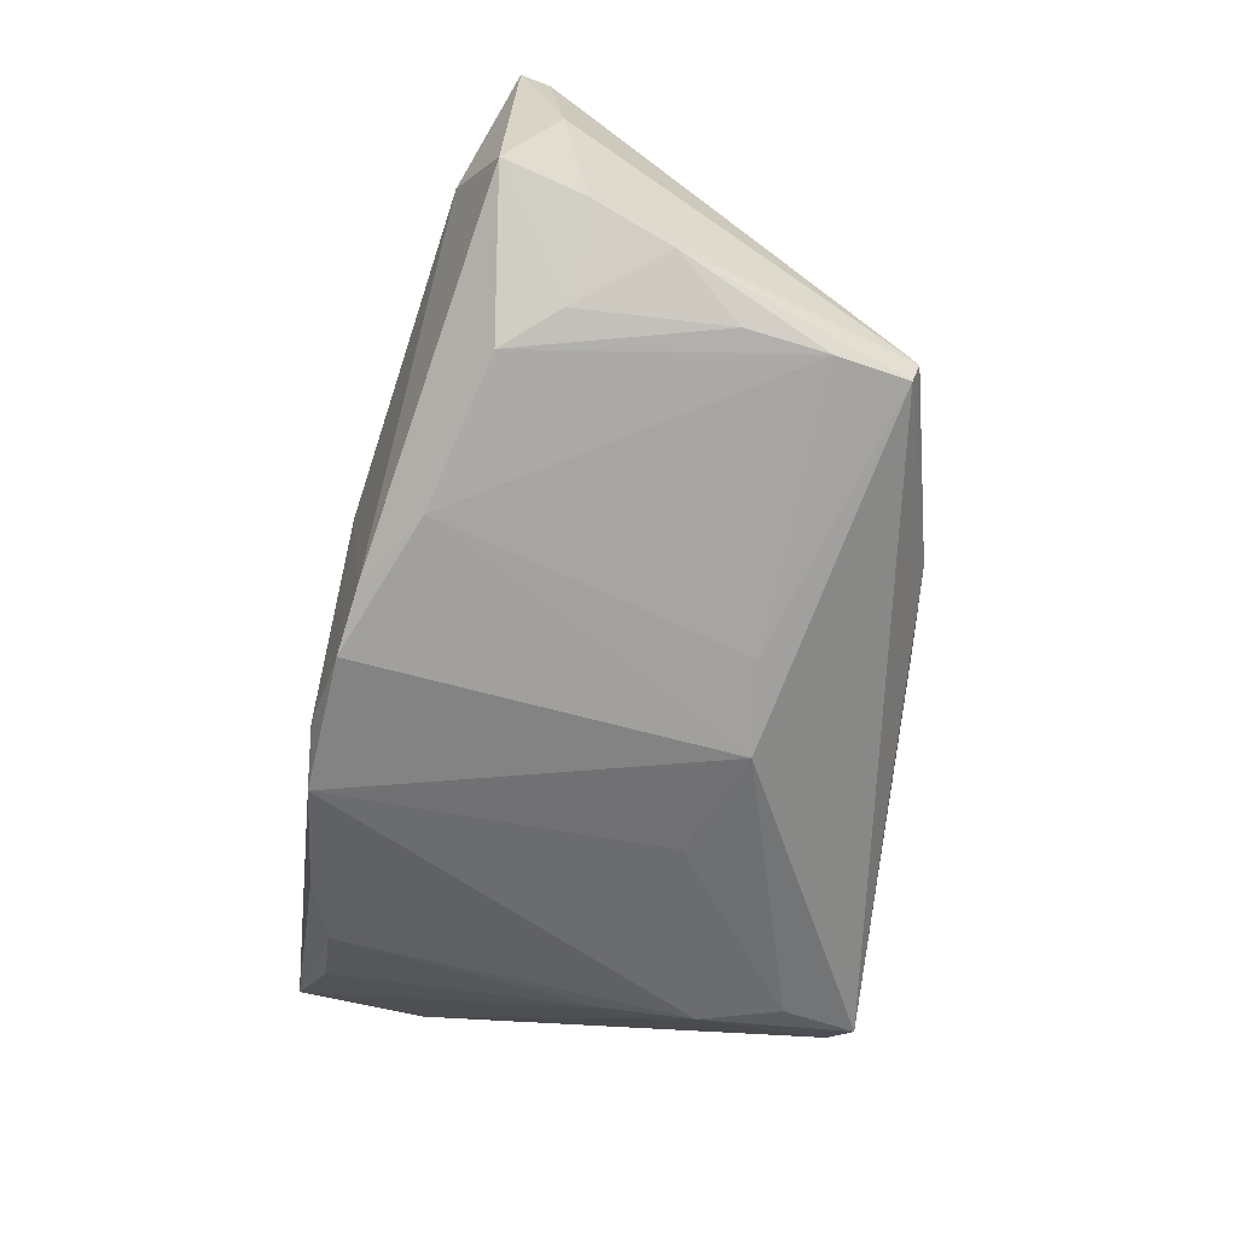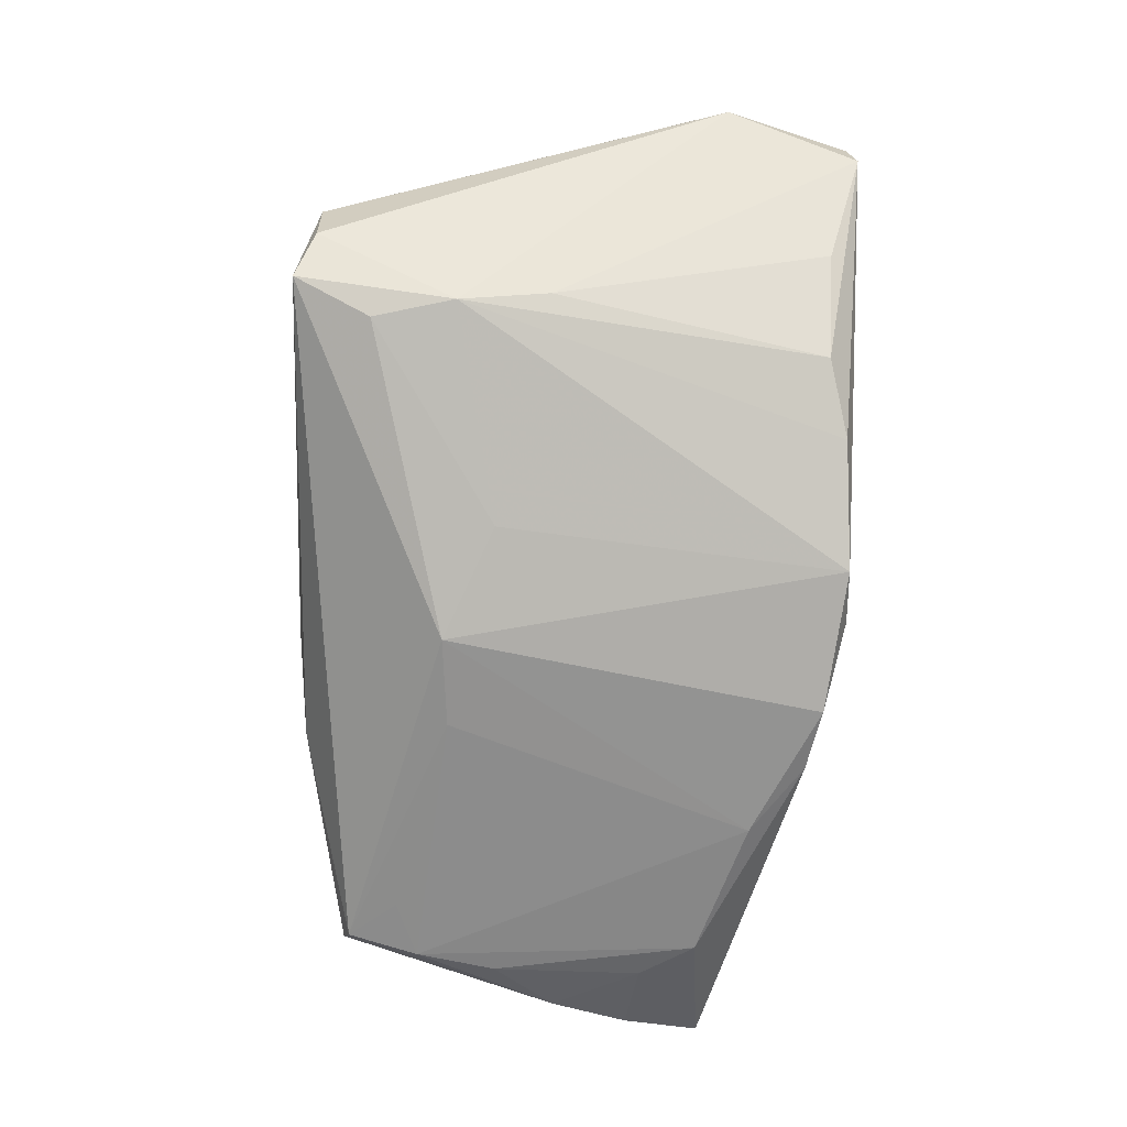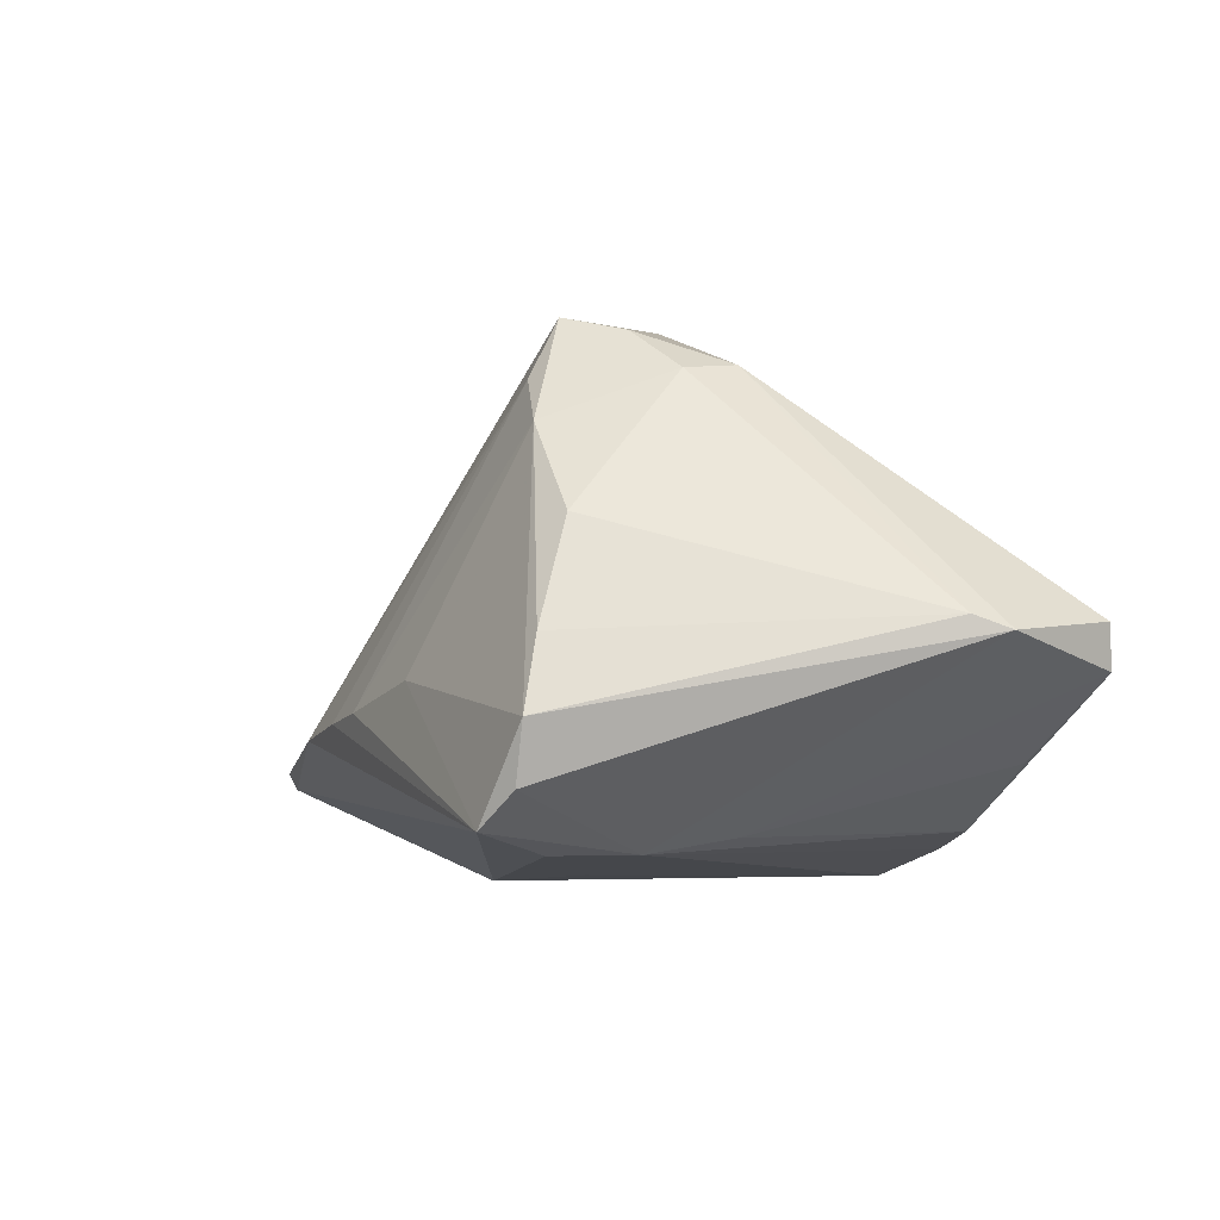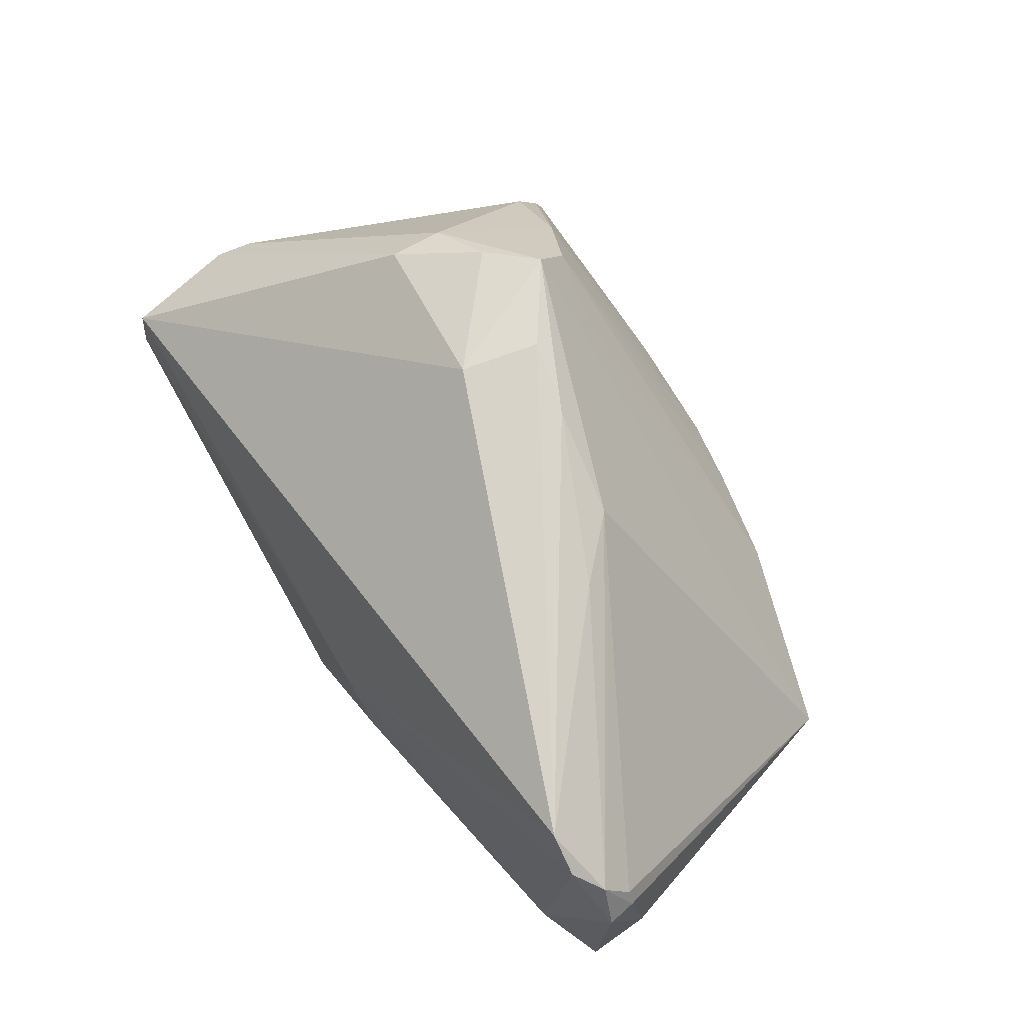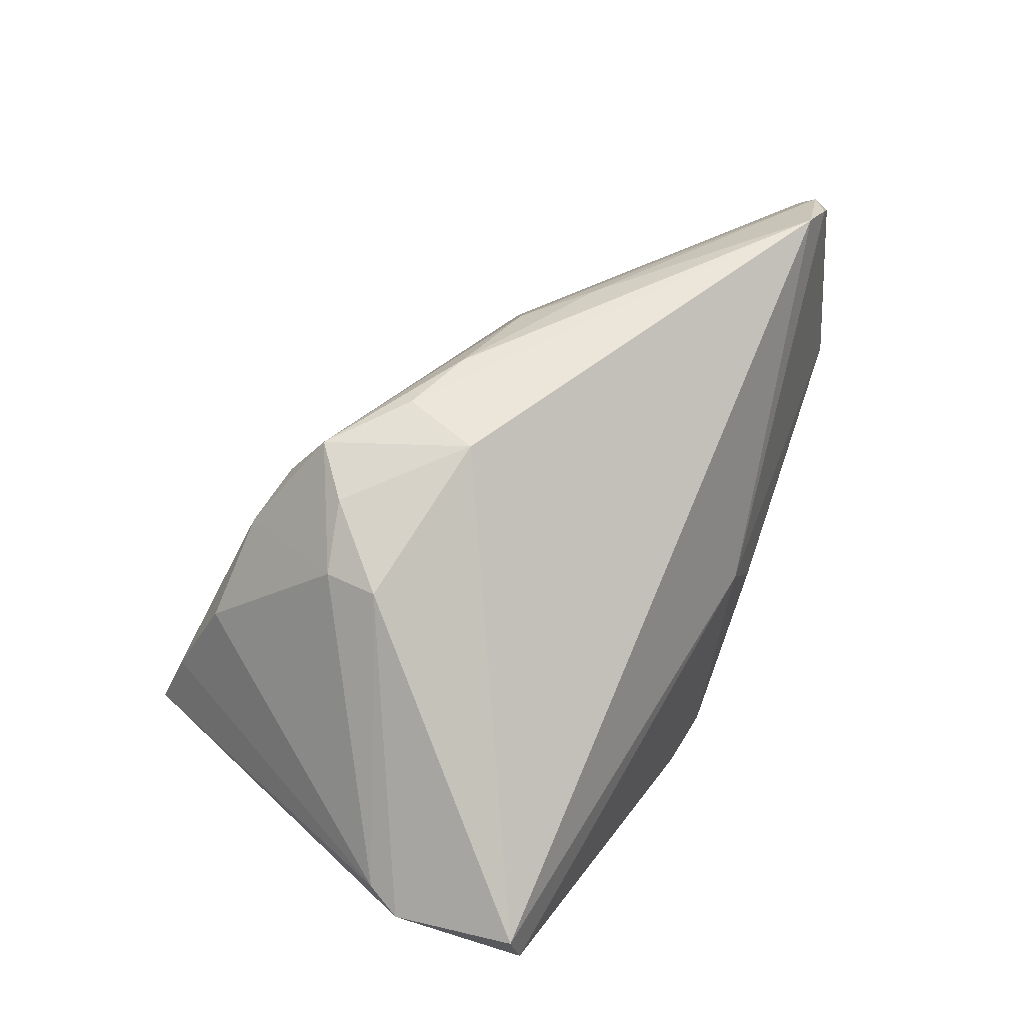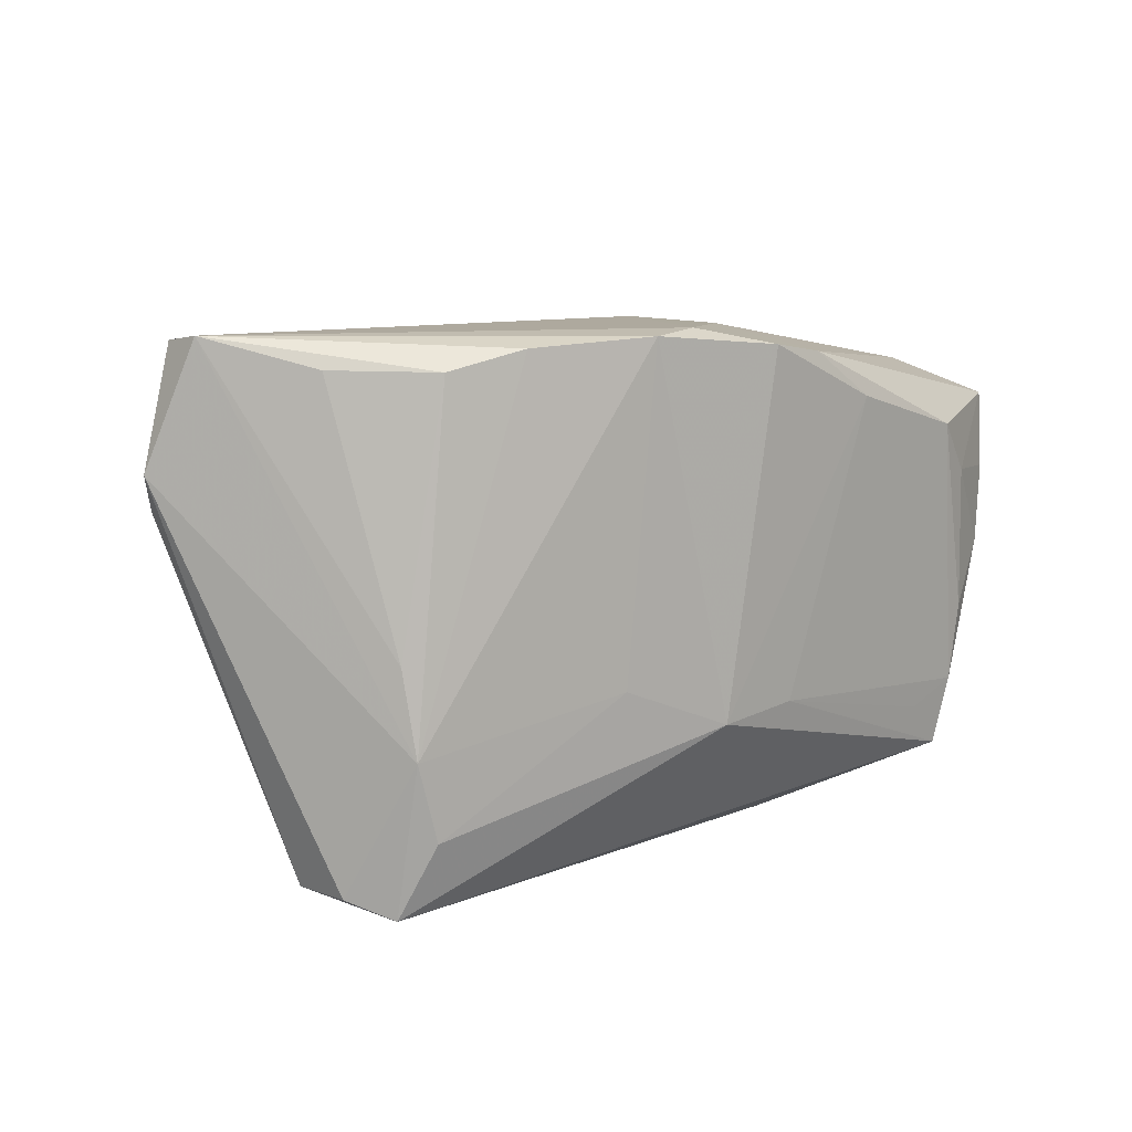
<metadata>
{"format":"obj","ext":"obj","renderer":"f3d","projection":"perspective","resolution":1024,"background":"white","views":[{"elev":-61.2,"azim":-97.6,"up":"+Z"},{"elev":-77.3,"azim":87.2,"up":"+Z"},{"elev":-3.0,"azim":64.2,"up":"+Z"},{"elev":73.0,"azim":-119.9,"up":"+Z"},{"elev":57.6,"azim":120.8,"up":"+Z"},{"elev":11.4,"azim":148.1,"up":"+Y"}]}
</metadata>
<code>
v 0.03293 -0.02303 -0.02652
v 0.03727 -0.02264 0.007514
v 0.01946 -0.01545 0.03003
v -0.05153 0.001132 -0.01777
v -0.05657 0.01943 -0.01204
v -0.007245 -0.03135 -0.01333
v 0.05531 0.01243 -0.002657
v -0.008814 0.02988 -0.03113
v -0.04544 0.01132 -0.02152
v -0.05465 0.0103 -0.01488
v 0.05183 0.03204 -0.008118
v -0.05664 0.01326 0.002774
v 0.0008172 -0.03177 -0.01213
v -0.04321 -0.02456 -0.01951
v 0.03536 -0.01352 -0.02652
v 0.01257 -0.01859 0.02106
v -0.04949 0.02354 -0.002751
v 0.04319 -0.03002 -0.01277
v -0.0494 0.02014 0.02585
v -0.04101 0.01767 -0.02358
v 0.01112 0.0007179 0.03069
v -0.03745 -0.01818 -0.02315
v -0.04471 0.01995 0.0286
v 0.03635 -0.003074 -0.02495
v -0.002454 -0.01357 -0.03113
v 0.007604 0.03161 -0.03113
v -0.02438 0.0227 -0.02807
v -0.05537 0.01493 0.01794
v 0.02754 -0.02199 0.01763
v 0.02188 0.03072 -0.02739
v 0.04081 -0.0275 -0.004514
v -0.007853 0.03094 -0.002232
v 0.009307 -0.008989 0.03113
v -0.04567 -0.006173 -0.02164
v -0.01901 -0.0302 -0.01524
v -0.04218 -0.02382 -0.0215
v 0.02126 -0.01988 0.02284
v -0.05271 0.01745 0.02351
v 0.05272 0.03121 -0.00295
v -0.04412 -0.01553 -0.02193
v 0.03069 0.02845 -0.02503
v 0.03208 -0.007133 0.02348
v 0.04128 -0.02992 -0.0197
v 0.04139 0.02859 -0.01752
v -0.01298 -0.01265 -0.02911
v -0.0143 0.03048 -0.01122
v 0.01059 -0.008166 -0.02992
v 0.05664 0.01679 -0.00423
v 0.001116 0.03204 -0.02849
v -0.05409 0.01472 0.01973
v -0.01252 -0.006105 0.02611
v -0.05609 0.01829 0.01833
v -0.01615 0.02854 -0.02905
v 0.01419 -0.03078 -0.008787
v -0.02013 0.0006044 0.02746
v 0.02477 -0.009855 0.02831
v 0.03676 -0.03204 -0.02389
v 0.03191 -0.0004995 0.02417
v 0.0001023 -0.00721 0.03029
f 23 21 39
f 52 17 5
f 5 12 52
f 52 12 28
f 59 51 3
f 55 59 23
f 51 59 55
f 31 7 2
f 2 7 42
f 58 39 21
f 48 39 58
f 58 7 48
f 42 7 58
f 31 2 29
f 29 42 3
f 29 2 42
f 13 6 57
f 35 36 57
f 57 6 35
f 28 12 14
f 14 50 28
f 14 4 36
f 51 50 14
f 14 36 35
f 35 3 14
f 3 51 14
f 23 39 32
f 32 46 17
f 3 21 33
f 33 59 3
f 33 21 23
f 23 59 33
f 38 52 28
f 28 50 38
f 38 55 23
f 51 55 38
f 38 50 51
f 56 21 3
f 56 58 21
f 3 42 56
f 42 58 56
f 54 29 13
f 13 57 54
f 16 3 35
f 37 6 13
f 13 29 37
f 35 6 37
f 37 16 35
f 37 29 3
f 3 16 37
f 25 57 36
f 25 8 26
f 17 46 53
f 46 8 53
f 5 17 53
f 53 20 5
f 10 12 5
f 10 14 12
f 4 14 10
f 20 34 9
f 34 4 9
f 4 10 9
f 5 20 9
f 9 10 5
f 23 32 19
f 19 32 17
f 17 52 19
f 19 38 23
f 52 38 19
f 11 32 39
f 11 30 26
f 41 30 11
f 11 44 41
f 11 39 48
f 46 32 49
f 26 8 49
f 49 8 46
f 49 11 26
f 32 11 49
f 18 54 57
f 57 43 18
f 31 29 18
f 29 54 18
f 18 7 31
f 48 7 18
f 18 43 48
f 15 30 41
f 26 30 15
f 15 11 48
f 48 43 15
f 15 43 57
f 36 4 40
f 40 4 34
f 40 34 20
f 41 44 24
f 24 15 41
f 44 11 24
f 11 15 24
f 47 25 26
f 26 15 47
f 57 25 1
f 1 15 57
f 25 47 1
f 1 47 15
f 45 25 36
f 36 40 22
f 22 45 36
f 40 45 22
f 8 25 27
f 25 45 27
f 20 53 27
f 27 53 8
f 27 40 20
f 27 45 40

</code>
